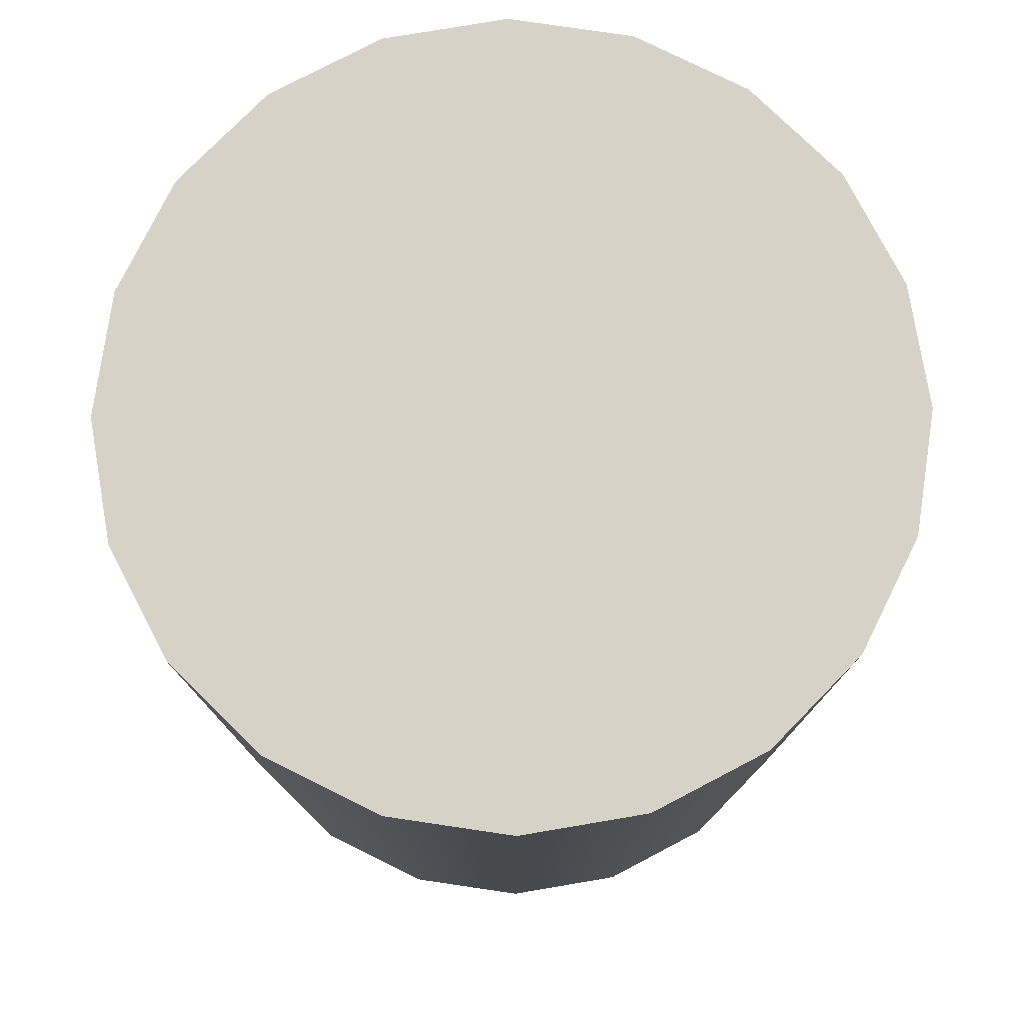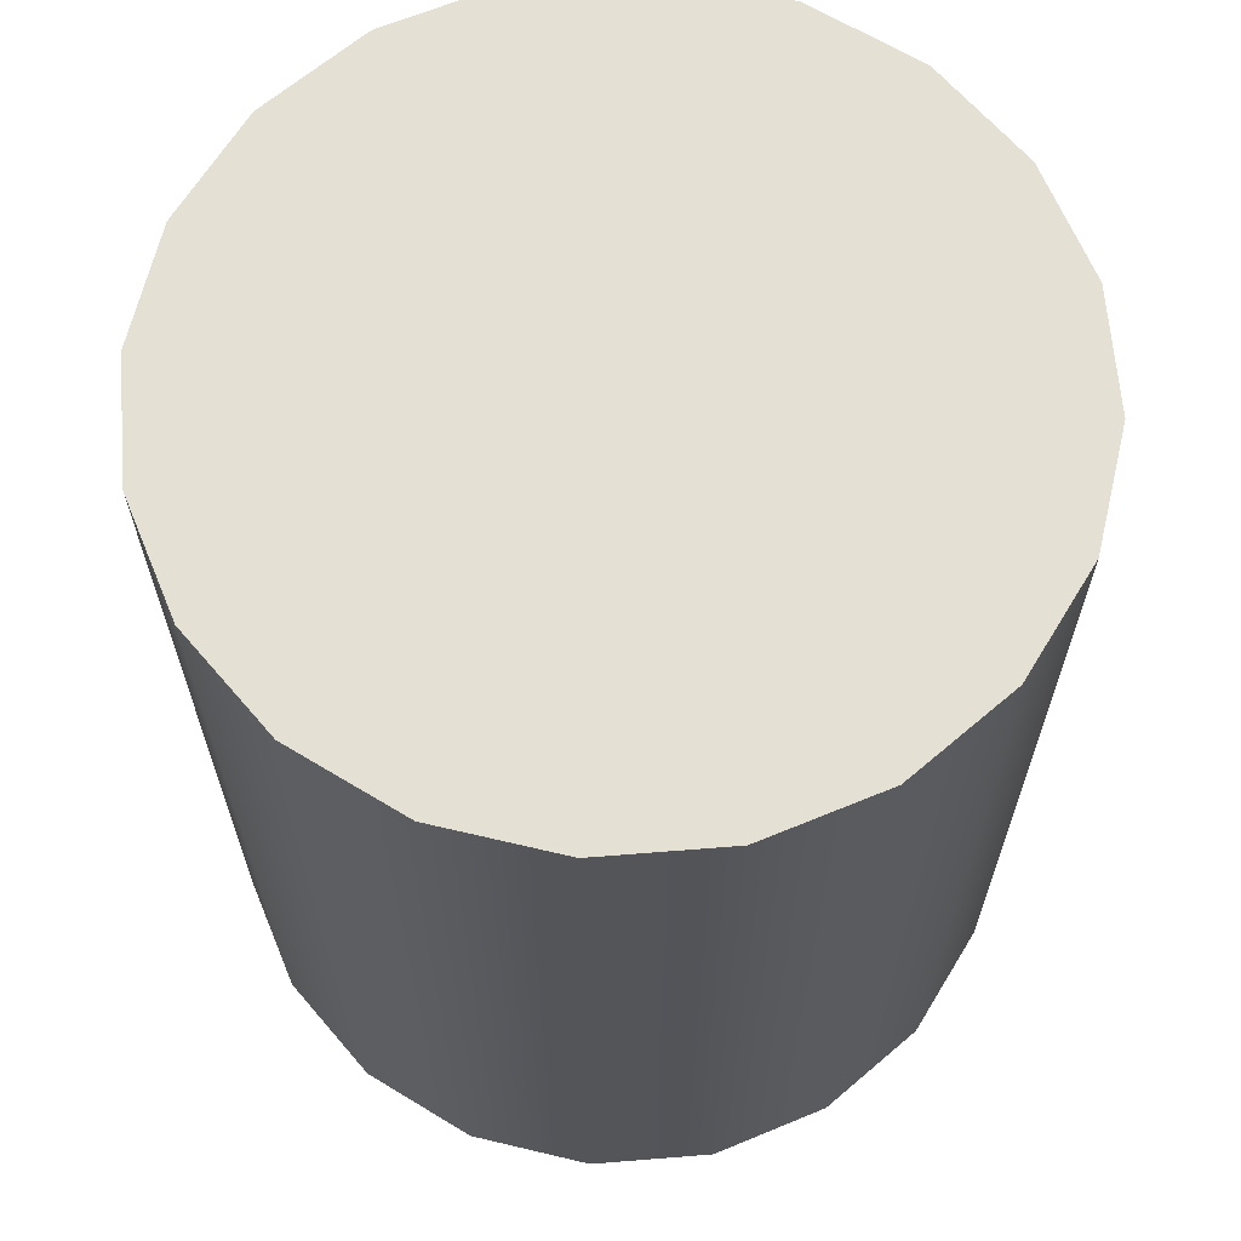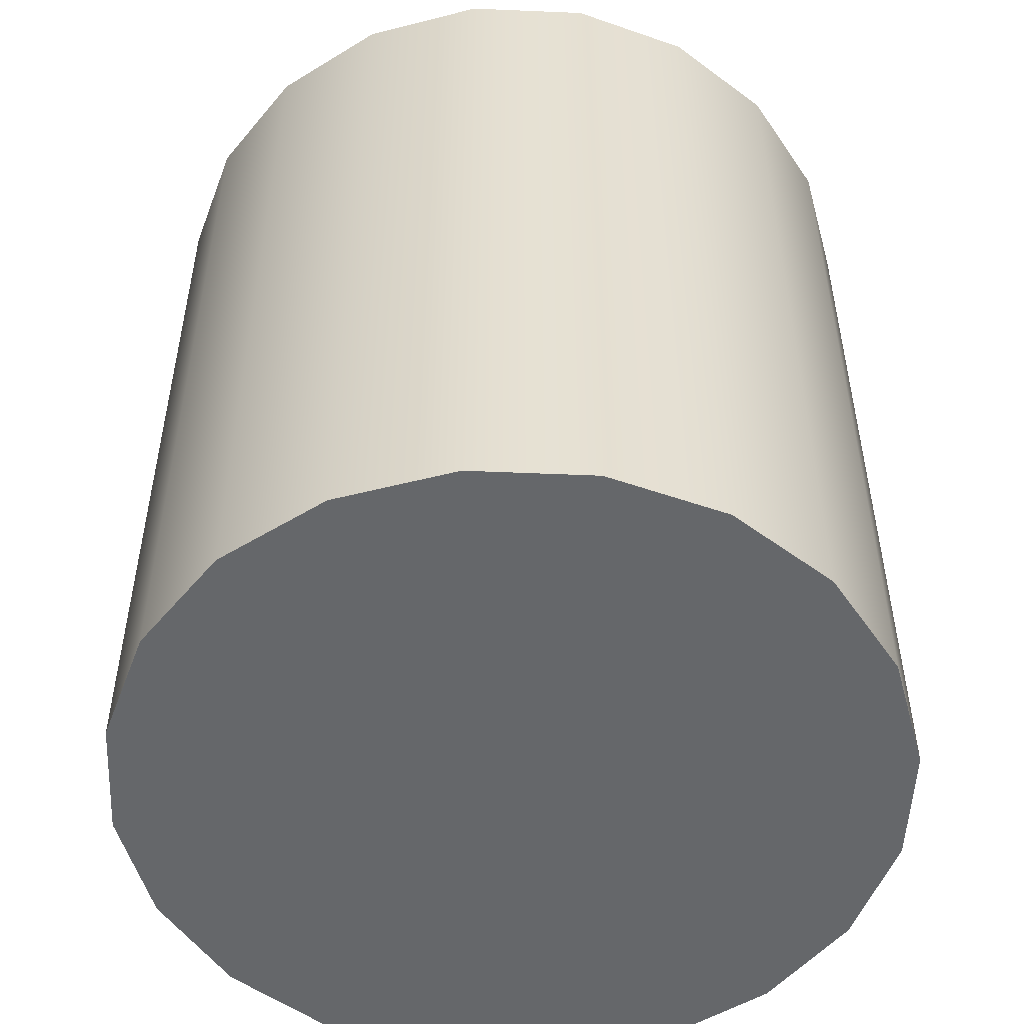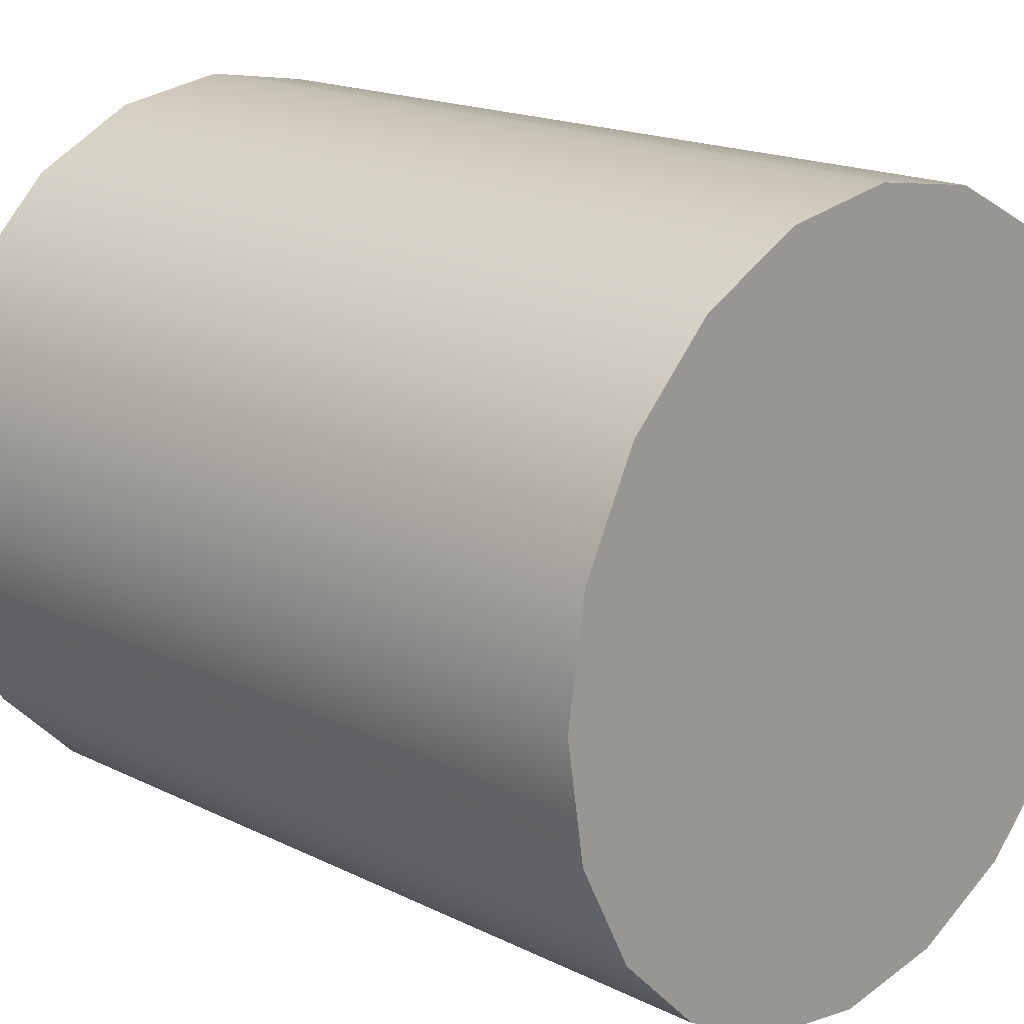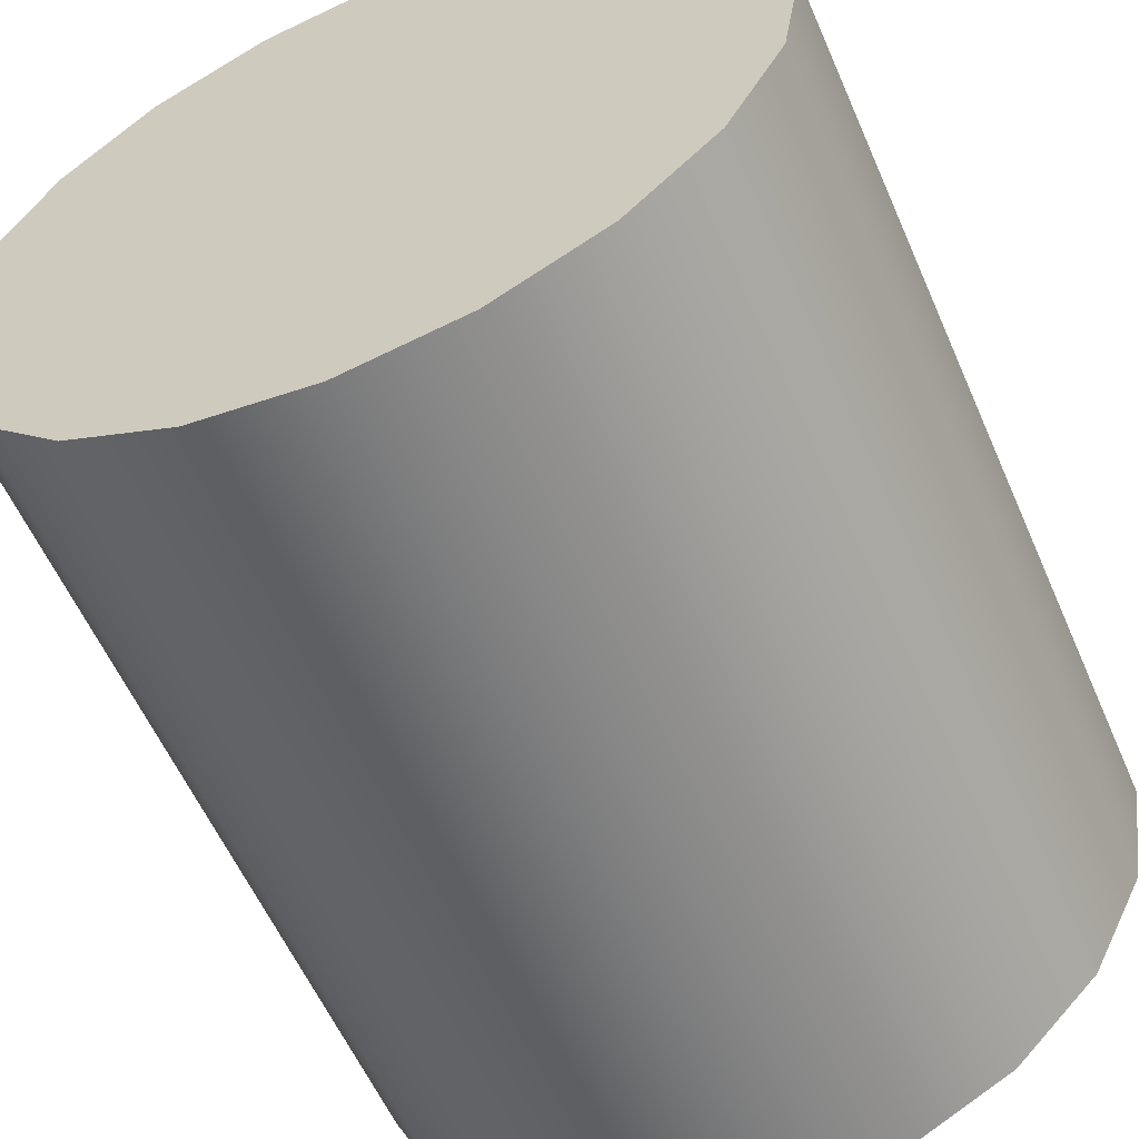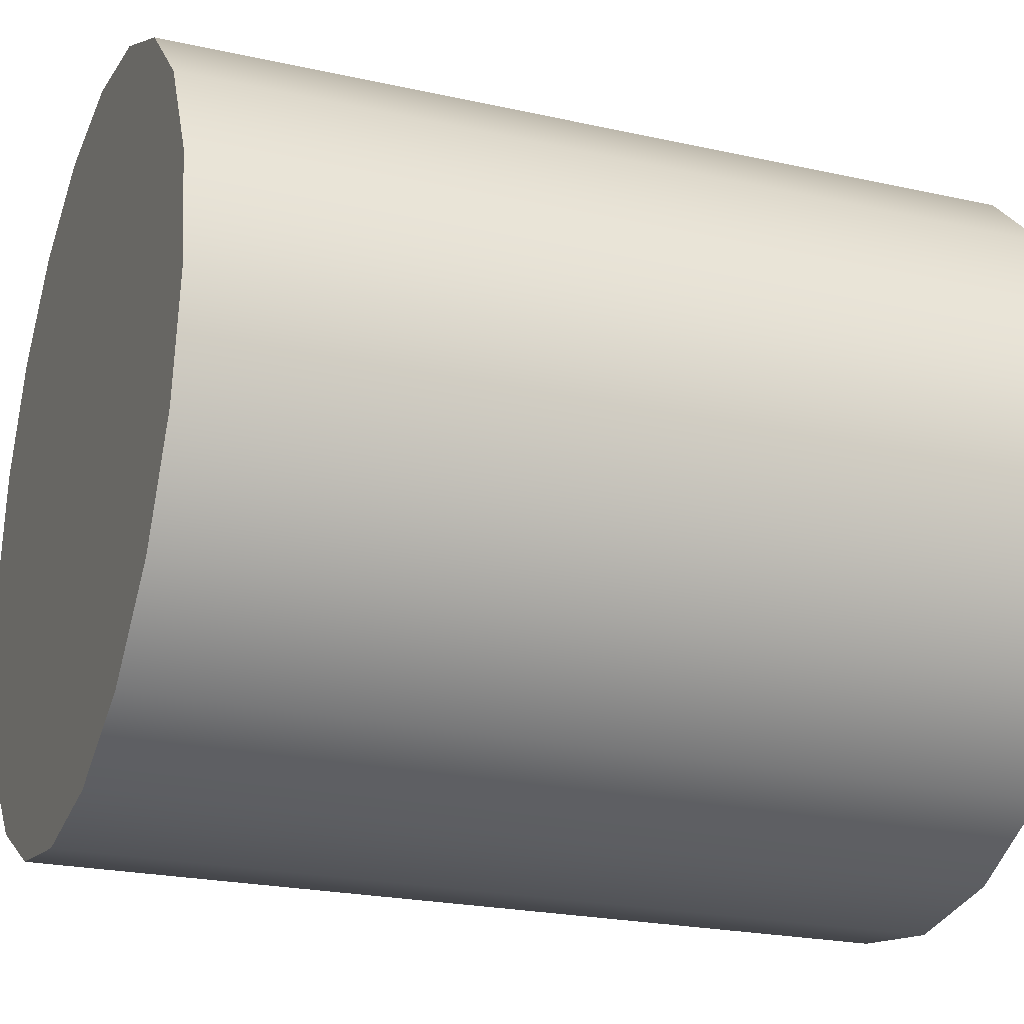
<metadata>
{"format":"obj","ext":"obj","renderer":"f3d","projection":"perspective","resolution":1024,"background":"white","views":[{"elev":77.9,"azim":-72.6,"up":"+Y"},{"elev":65.4,"azim":112.4,"up":"+Y"},{"elev":-52.0,"azim":-47.6,"up":"+Y"},{"elev":17.7,"azim":134.0,"up":"+Z"},{"elev":-58.1,"azim":23.5,"up":"+Z"},{"elev":-22.9,"azim":-110.9,"up":"+Z"}]}
</metadata>
<code>
g default
v 0.4641 -0.004532 -0.1271
v 0.4057 -0.004532 -0.2418
v 0.3147 -0.004532 -0.3327
v 0.2001 -0.004532 -0.3912
v 0.07296 -0.004532 -0.4113
v -0.05414 -0.004532 -0.3912
v -0.1688 -0.004532 -0.3327
v -0.2598 -0.004532 -0.2418
v -0.3182 -0.004532 -0.1271
v -0.3383 -0.004532 0
v -0.3182 -0.004532 0.1271
v -0.2598 -0.004532 0.2418
v -0.1688 -0.004532 0.3327
v -0.05414 -0.004532 0.3912
v 0.07296 -0.004532 0.4113
v 0.2001 -0.004532 0.3912
v 0.3147 -0.004532 0.3327
v 0.4057 -0.004532 0.2418
v 0.4641 -0.004532 0.1271
v 0.4843 -0.004532 0
v 0.4641 0.9195 -0.1271
v 0.4057 0.9195 -0.2418
v 0.3147 0.9195 -0.3327
v 0.2001 0.9195 -0.3912
v 0.07296 0.9195 -0.4113
v -0.05414 0.9195 -0.3912
v -0.1688 0.9195 -0.3327
v -0.2598 0.9195 -0.2418
v -0.3182 0.9195 -0.1271
v -0.3383 0.9195 0
v -0.3182 0.9195 0.1271
v -0.2598 0.9195 0.2418
v -0.1688 0.9195 0.3327
v -0.05414 0.9195 0.3912
v 0.07296 0.9195 0.4113
v 0.2001 0.9195 0.3912
v 0.3147 0.9195 0.3327
v 0.4057 0.9195 0.2418
v 0.4641 0.9195 0.1271
v 0.4843 0.9195 0
v 0.07296 -0.004532 0
v 0.07296 0.9195 0
g pCylinder1
f 1 2 22 21
f 2 3 23 22
f 3 4 24 23
f 4 5 25 24
f 5 6 26 25
f 6 7 27 26
f 7 8 28 27
f 8 9 29 28
f 9 10 30 29
f 10 11 31 30
f 11 12 32 31
f 12 13 33 32
f 13 14 34 33
f 14 15 35 34
f 15 16 36 35
f 16 17 37 36
f 17 18 38 37
f 18 19 39 38
f 19 20 40 39
f 20 1 21 40
f 2 1 41
f 3 2 41
f 4 3 41
f 5 4 41
f 6 5 41
f 7 6 41
f 8 7 41
f 9 8 41
f 10 9 41
f 11 10 41
f 12 11 41
f 13 12 41
f 14 13 41
f 15 14 41
f 16 15 41
f 17 16 41
f 18 17 41
f 19 18 41
f 20 19 41
f 1 20 41
f 21 22 42
f 22 23 42
f 23 24 42
f 24 25 42
f 25 26 42
f 26 27 42
f 27 28 42
f 28 29 42
f 29 30 42
f 30 31 42
f 31 32 42
f 32 33 42
f 33 34 42
f 34 35 42
f 35 36 42
f 36 37 42
f 37 38 42
f 38 39 42
f 39 40 42
f 40 21 42

</code>
